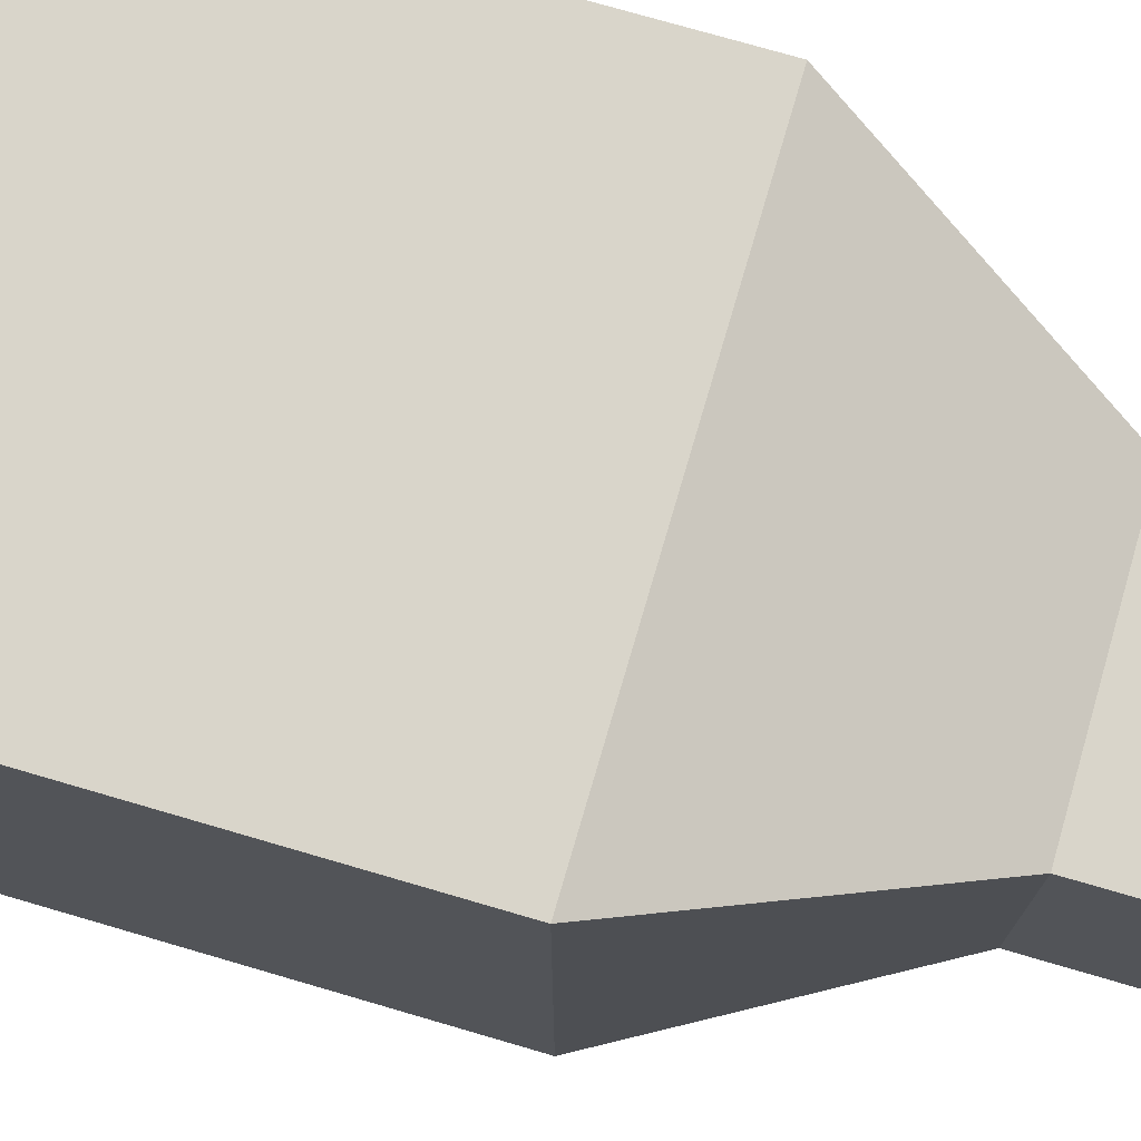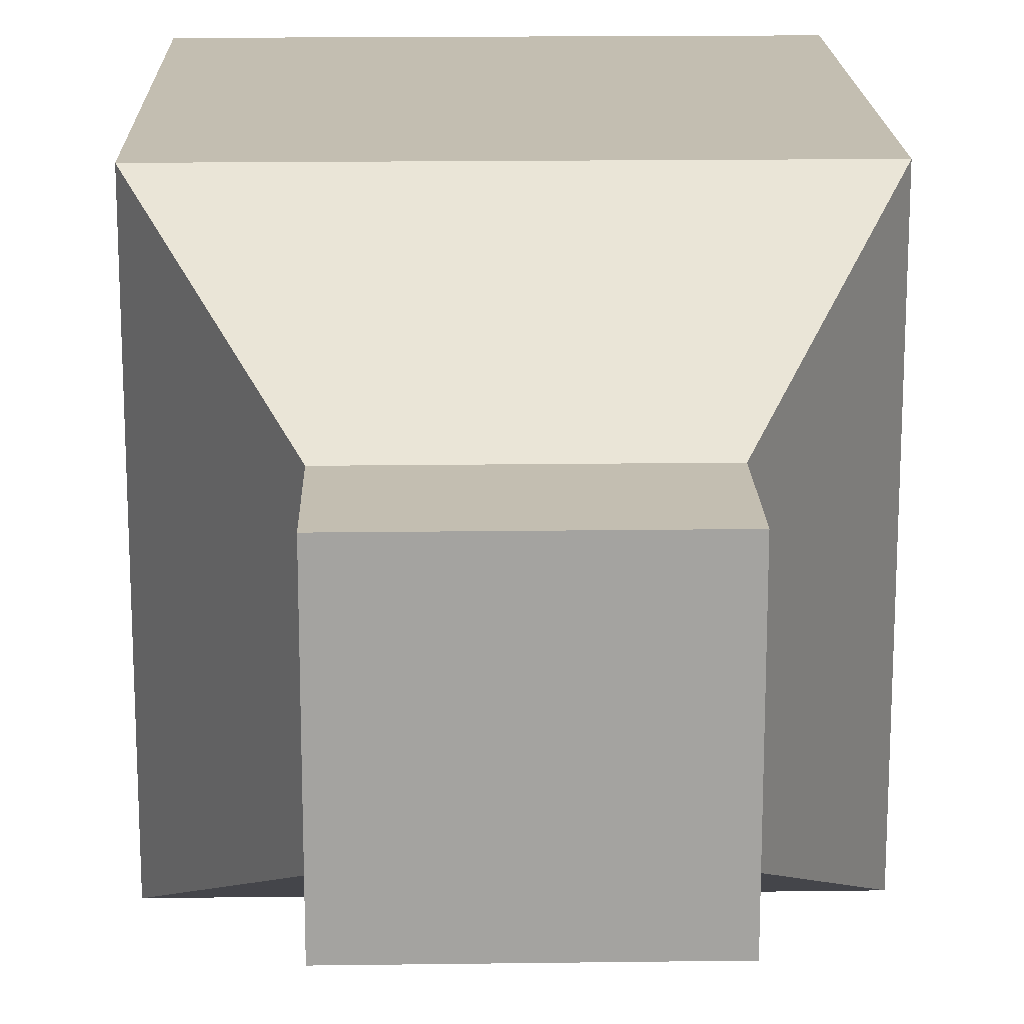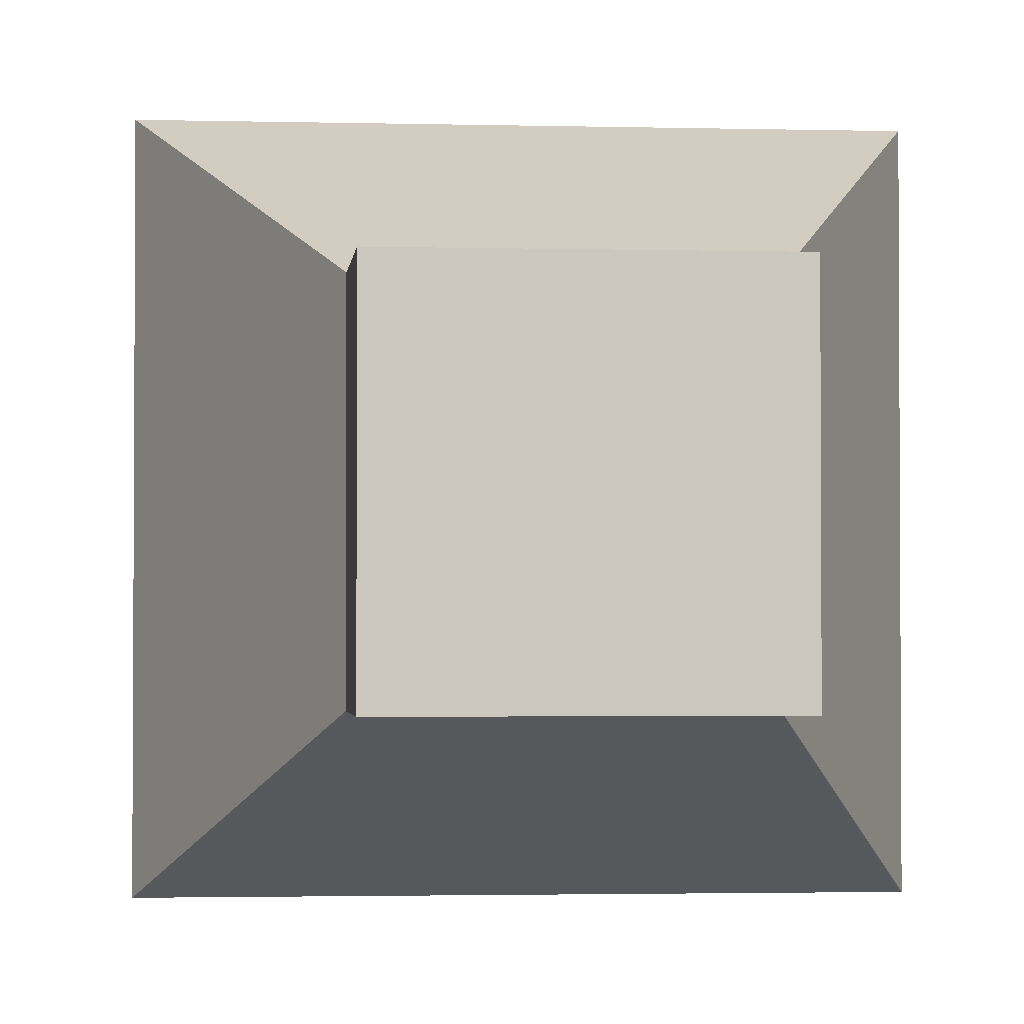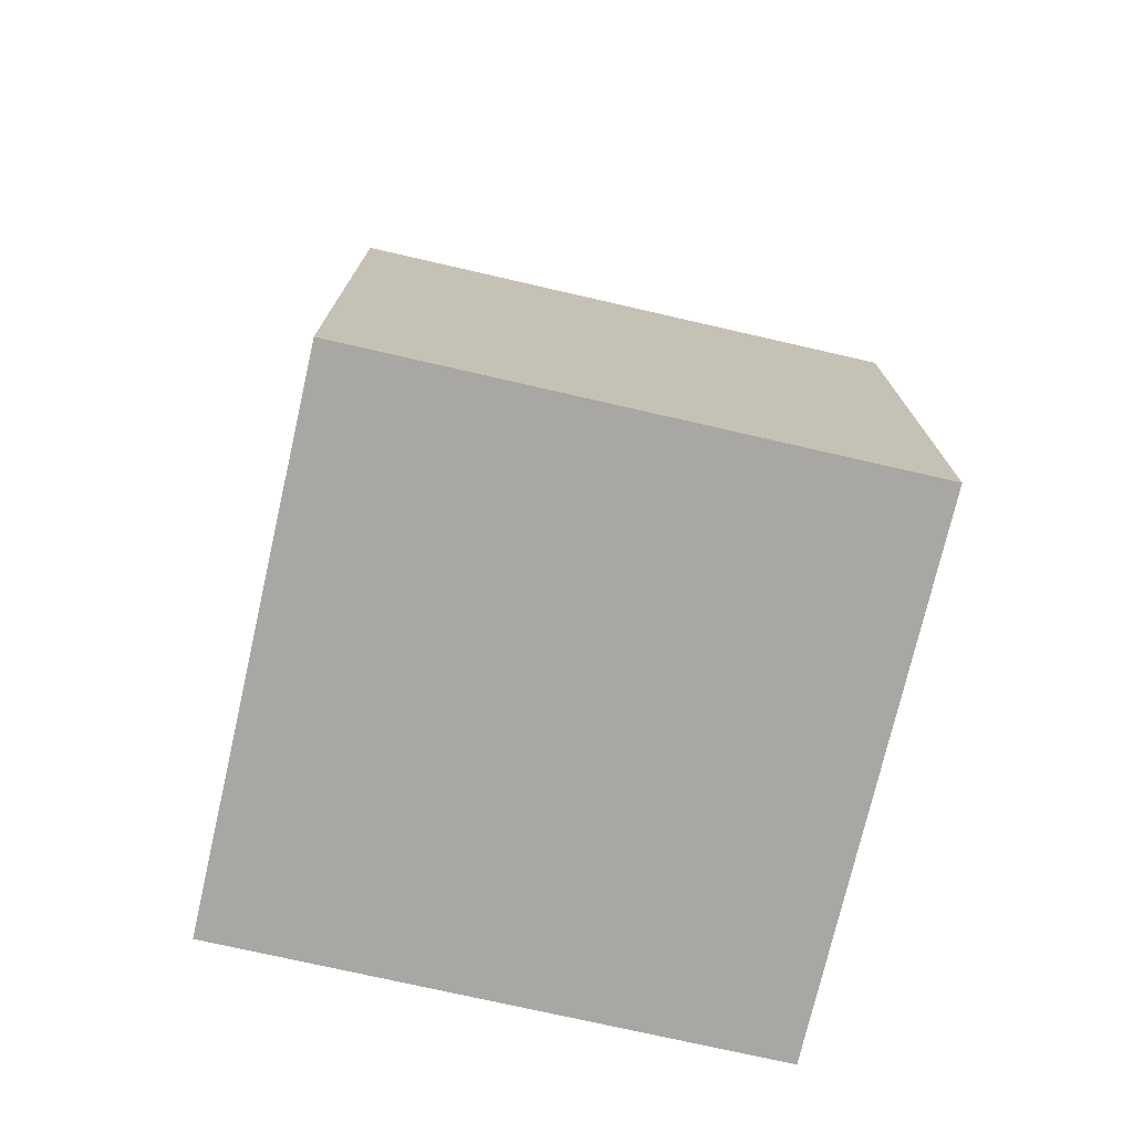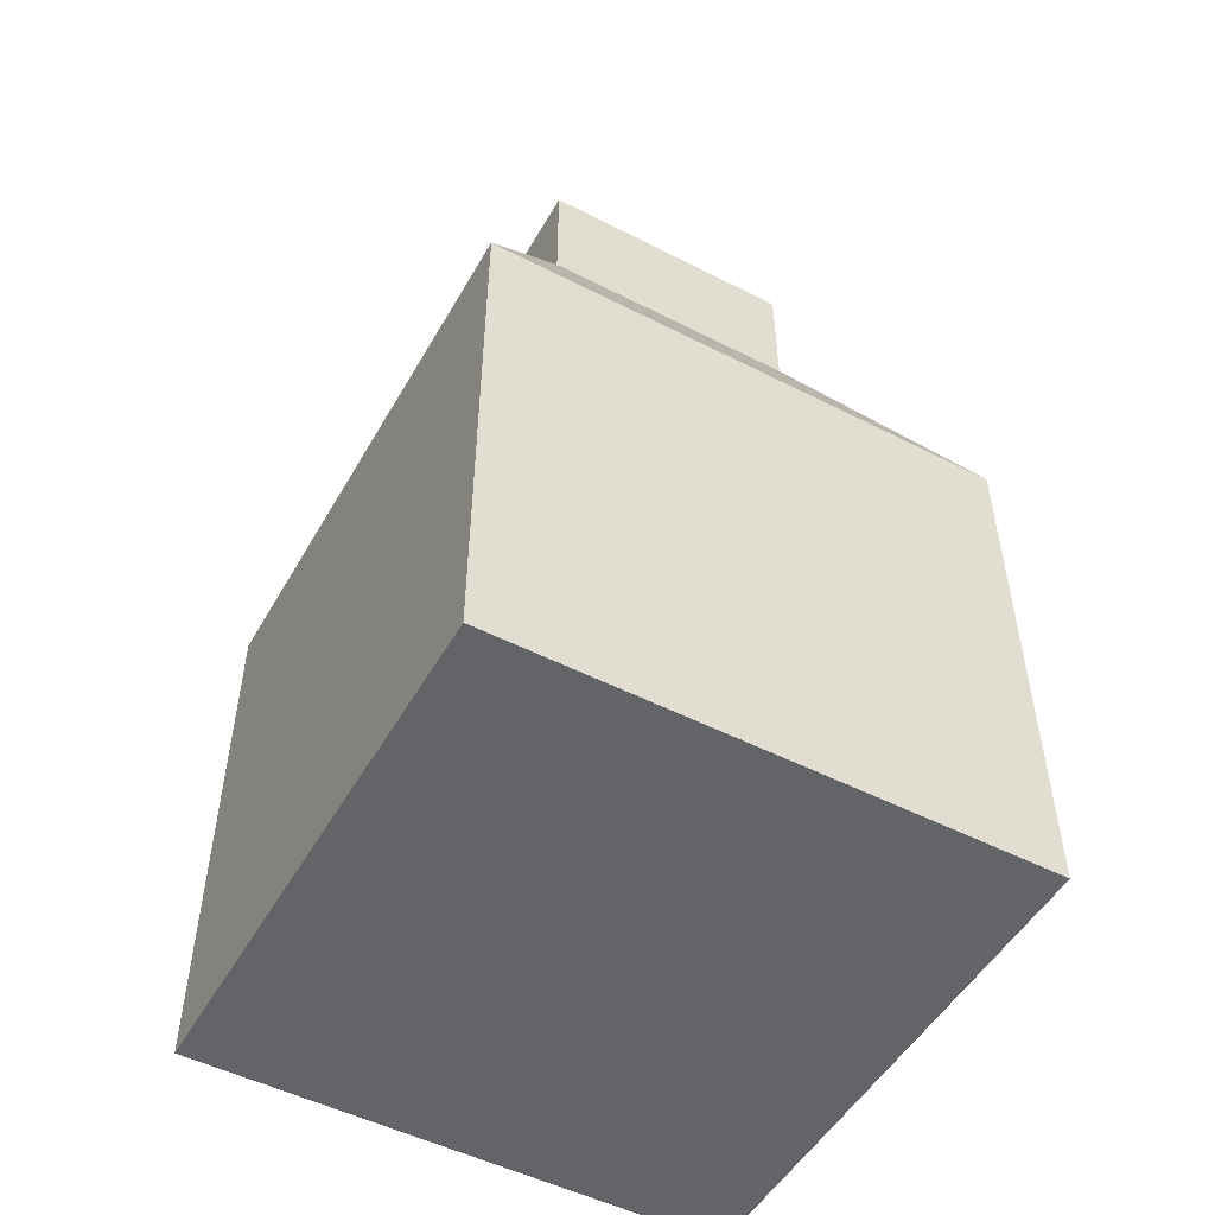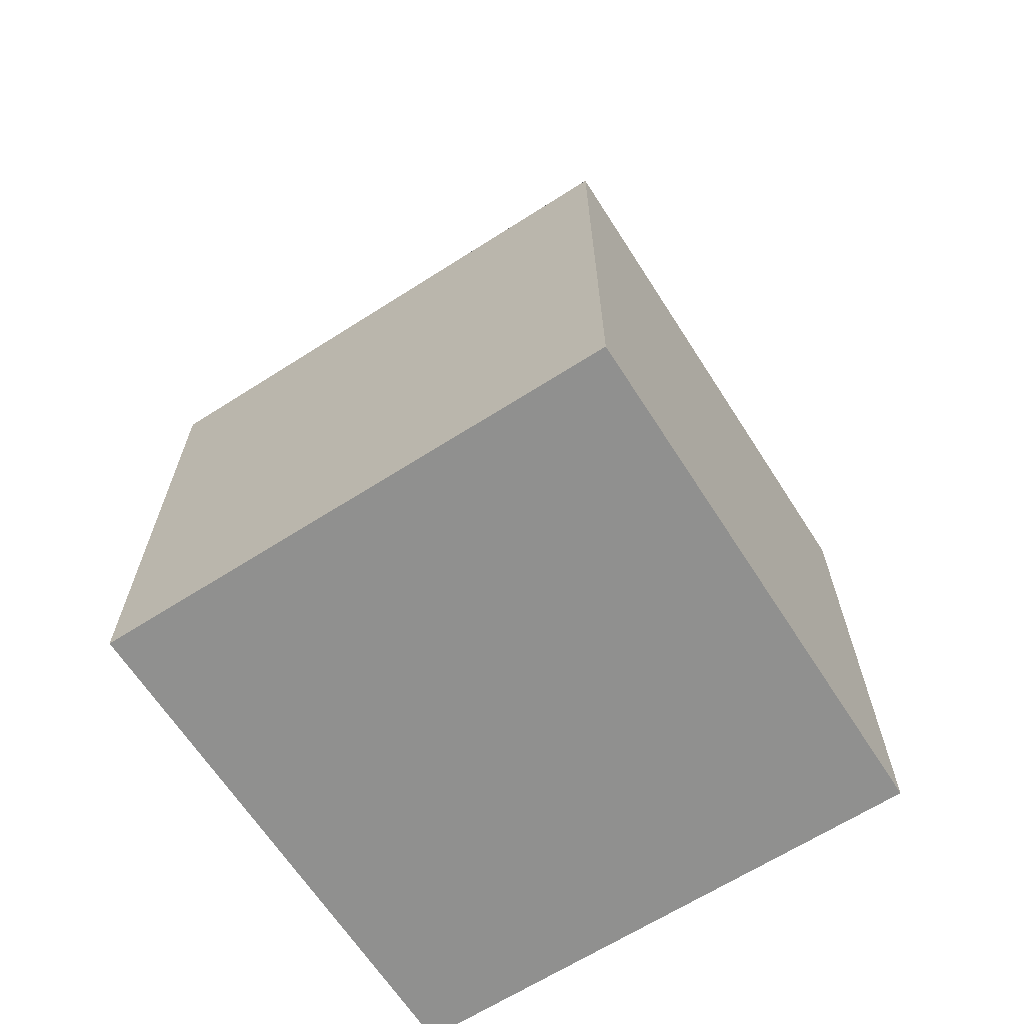
<metadata>
{"format":"obj","ext":"obj","renderer":"f3d","projection":"perspective","resolution":1024,"background":"white","views":[{"elev":74.6,"azim":106.3,"up":"+Z"},{"elev":17.2,"azim":178.5,"up":"+Z"},{"elev":-2.1,"azim":174.5,"up":"+Z"},{"elev":-74.4,"azim":-12.9,"up":"+Y"},{"elev":-51.1,"azim":150.9,"up":"+Y"},{"elev":-65.5,"azim":-147.3,"up":"+Y"}]}
</metadata>
<code>
o Cube
v 1 -1 -1
v 1 -1 1
v -1 -1 1
v -1 -1 -1
v 1 1 -1
v 1 1 1
v -1 1 1
v -1 1 -1
v 1 -1 -1
v 1 -1 1
v -1 -1 1
v -1 -1 -1
v 1 1 -1
v 1 1 1
v -1 1 1
v -1 1 -1
v 0.5 2 -0.5
v 0.5 2 0.5
v -0.5 2 0.5
v -0.5 2 -0.5
v 0.5 2.5 -0.5
v 0.5 2.5 0.5
v -0.5 2.5 0.5
v -0.5 2.5 -0.5
f 1 4 2
f 5 6 8
f 1 2 5
f 2 3 6
f 3 4 7
f 5 8 1
f 9 10 12
f 13 16 17
f 9 13 10
f 10 14 11
f 11 15 12
f 13 9 16
f 17 20 21
f 15 14 19
f 16 15 20
f 14 13 18
f 21 24 22
f 19 18 23
f 20 19 24
f 18 17 22
f 4 3 2
f 6 7 8
f 2 6 5
f 3 7 6
f 4 8 7
f 8 4 1
f 10 11 12
f 16 20 17
f 13 14 10
f 14 15 11
f 15 16 12
f 9 12 16
f 20 24 21
f 14 18 19
f 15 19 20
f 13 17 18
f 24 23 22
f 18 22 23
f 19 23 24
f 17 21 22

</code>
